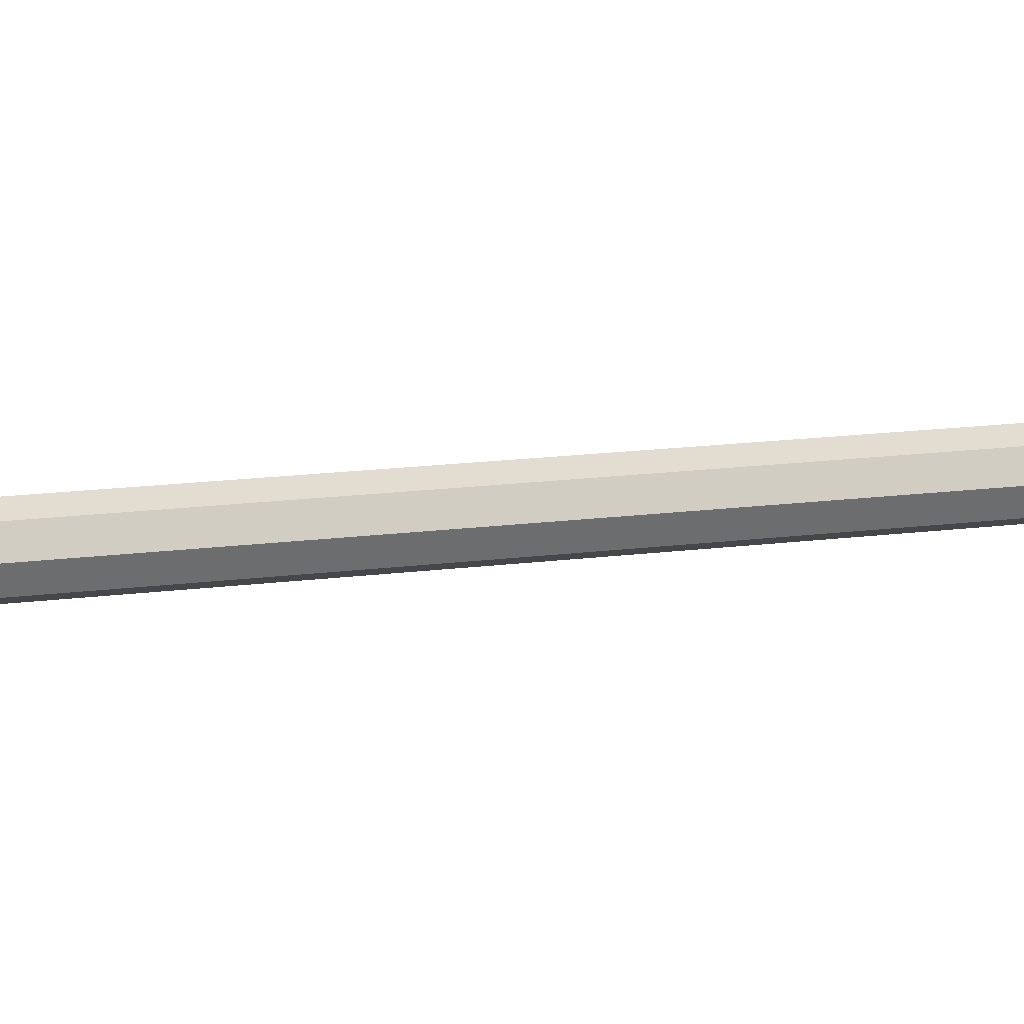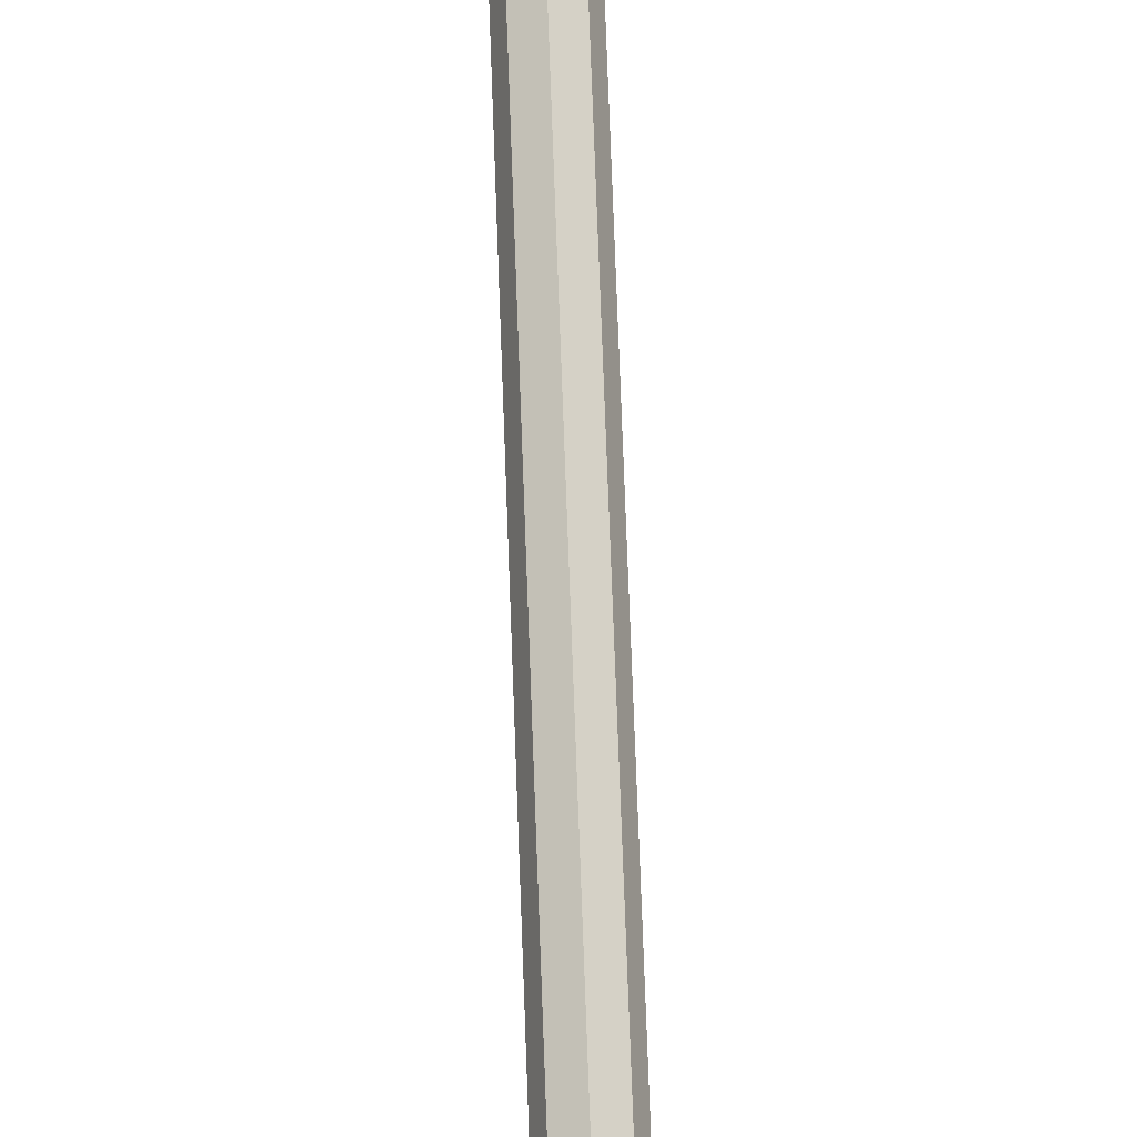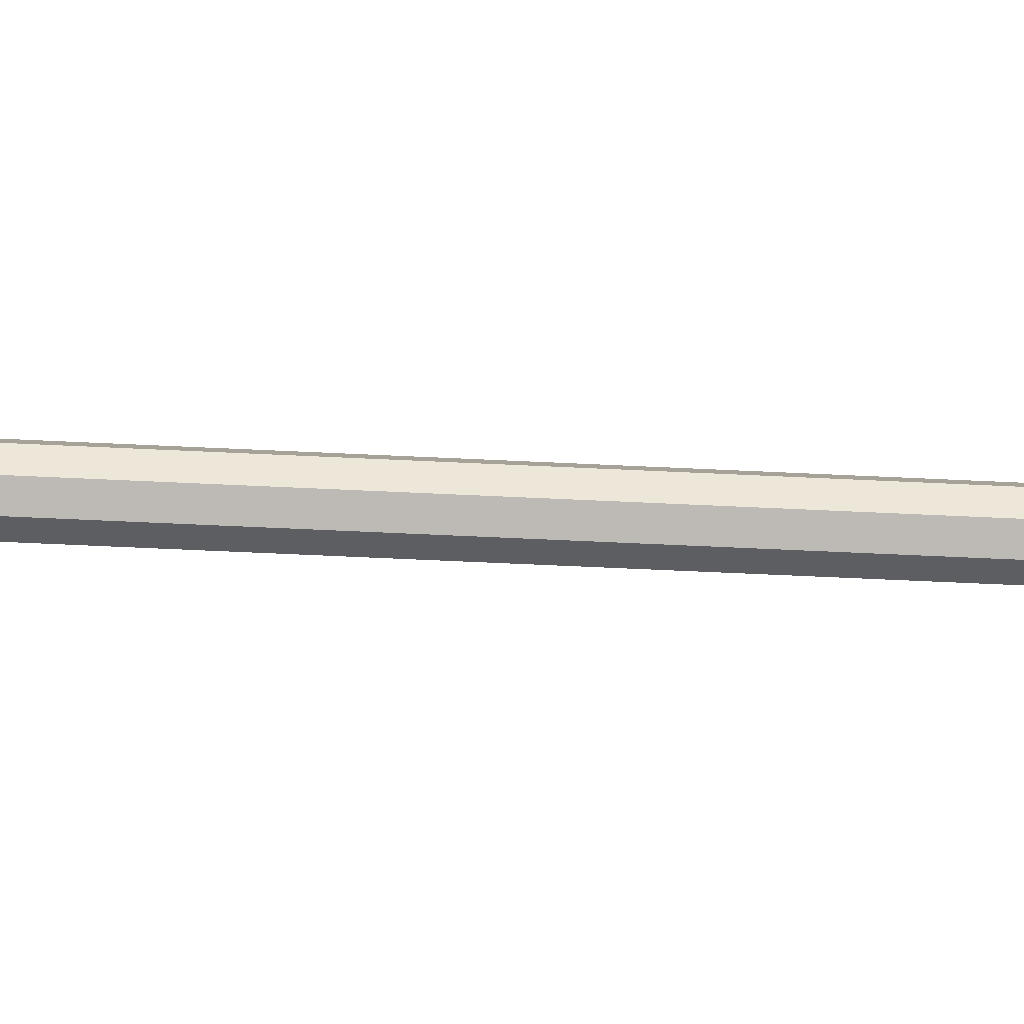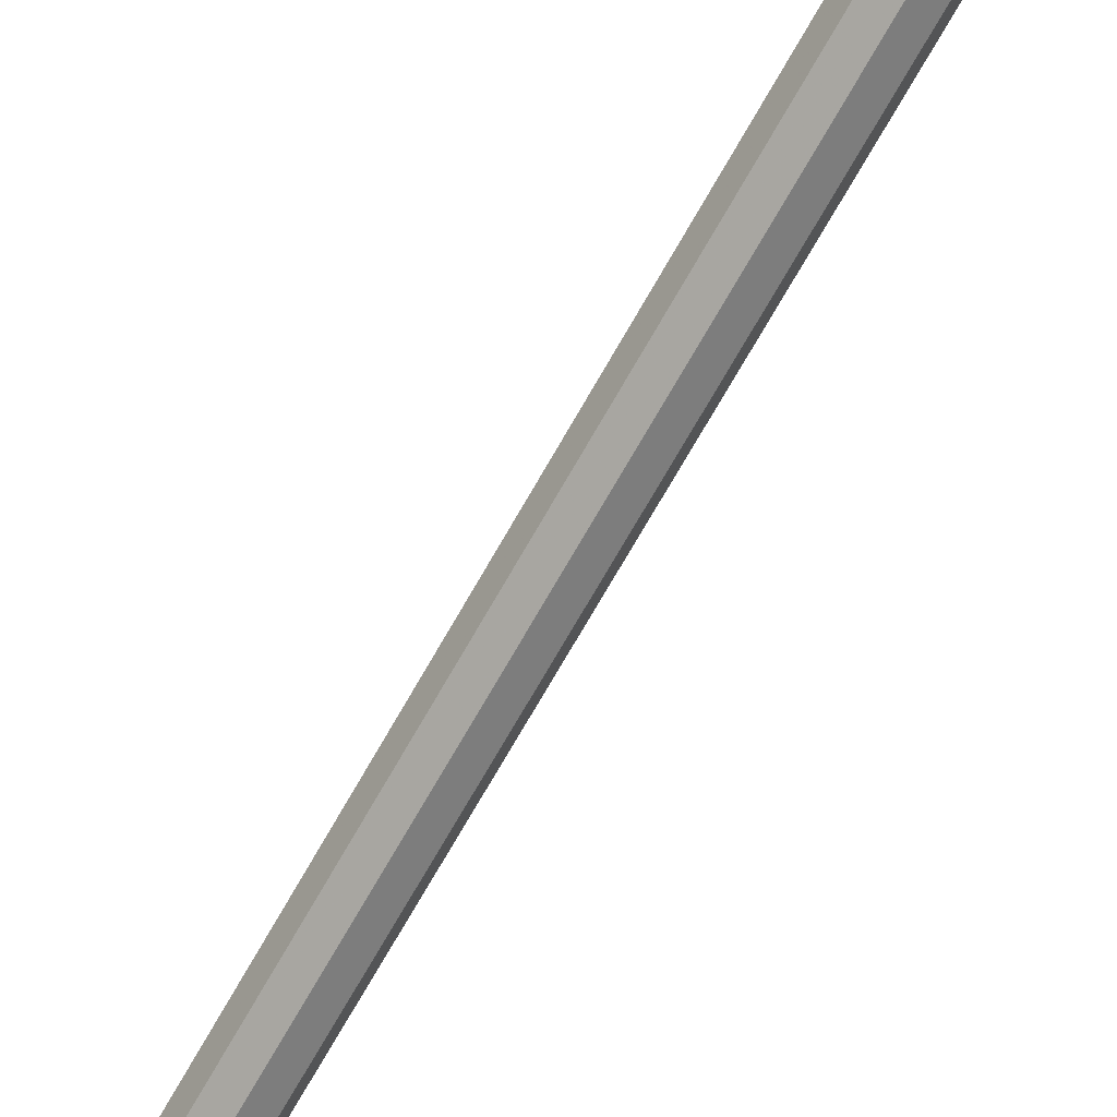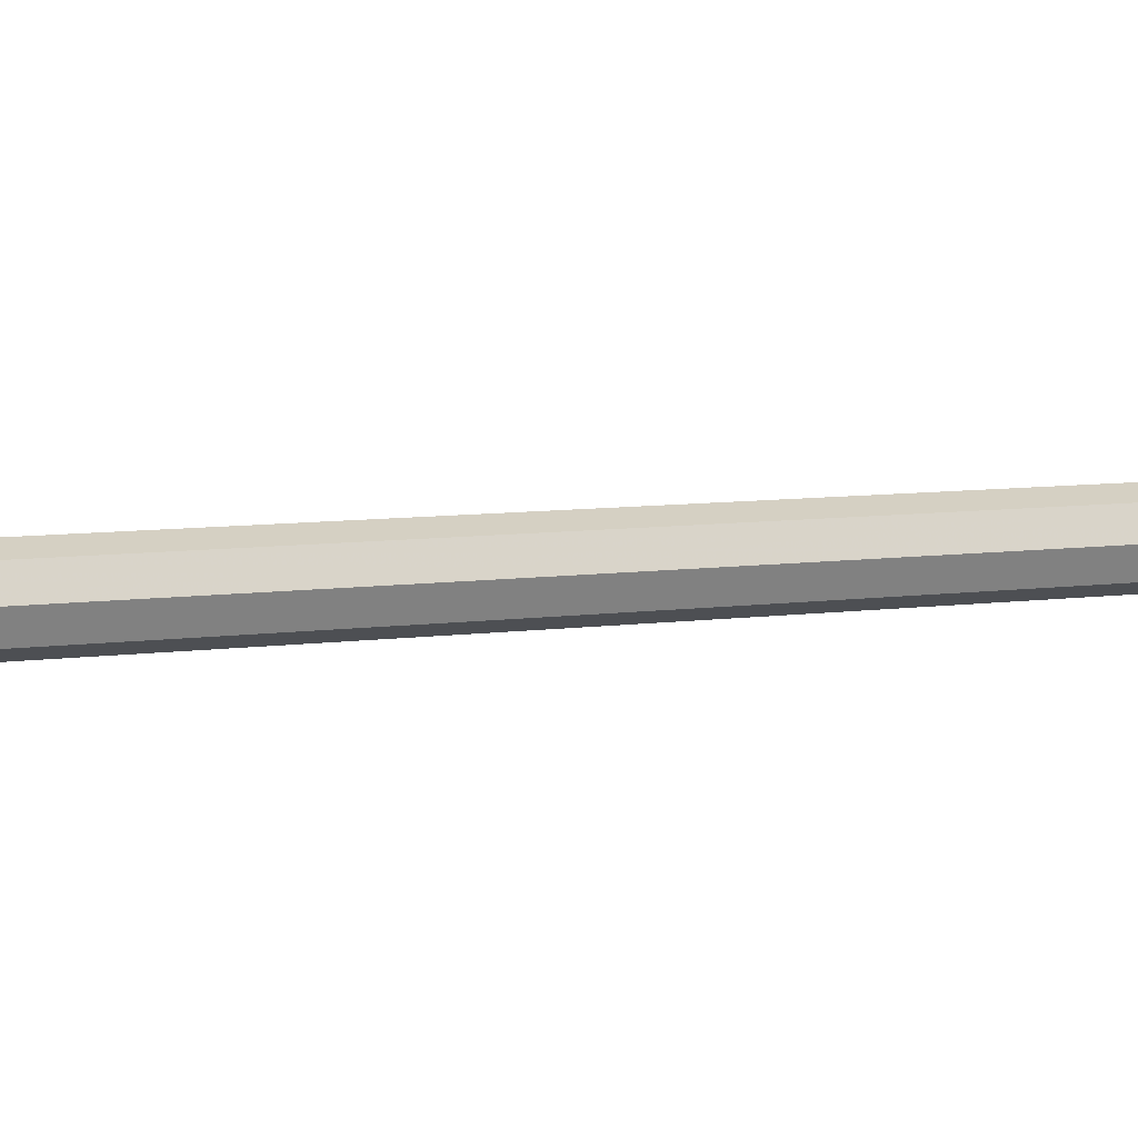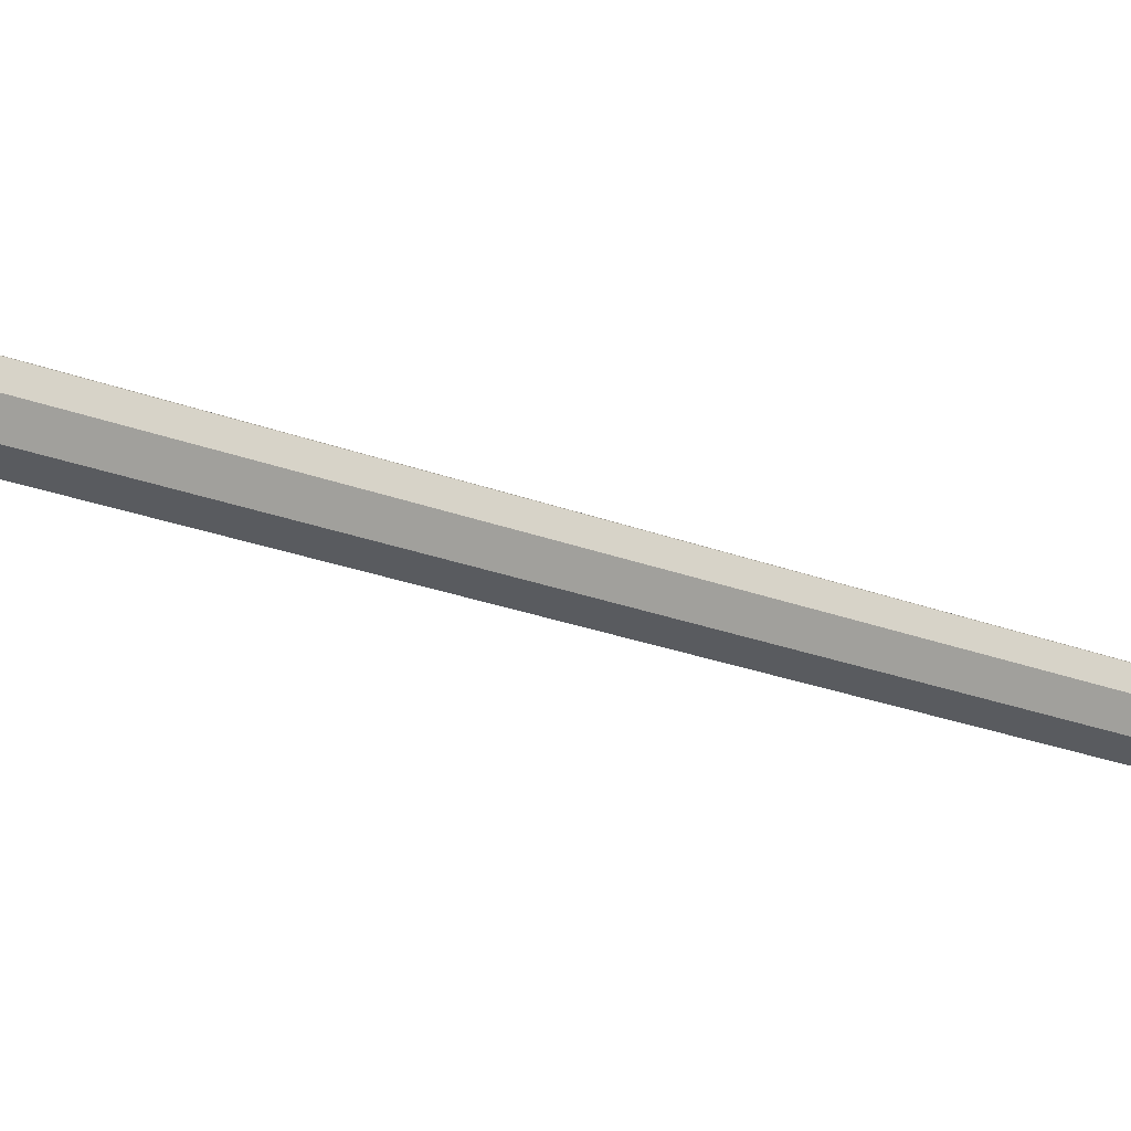
<metadata>
{"format":"obj","ext":"obj","renderer":"f3d","projection":"perspective","resolution":1024,"background":"white","views":[{"elev":12.9,"azim":71.4,"up":"+Z"},{"elev":74.6,"azim":177.9,"up":"+Z"},{"elev":-61.2,"azim":87.2,"up":"+Z"},{"elev":-70.2,"azim":-29.4,"up":"+Z"},{"elev":5.4,"azim":60.1,"up":"+Z"},{"elev":-15.5,"azim":-134.5,"up":"+Z"}]}
</metadata>
<code>
v 0 670 0
v 33.33 670 0
v 66.67 670 0
v 100 670 0
v 87.5 677.5 0
v 75 685 0
v 62.5 692.5 0
v 50 700 0
v 37.5 707.5 0
v 25 715 0
v 12.5 722.5 0
v 0 730 0
v 23.57 670 23.57
v 47.14 670 47.14
v 70.71 670 70.71
v 61.87 677.5 61.87
v 53.03 685 53.03
v 44.19 692.5 44.19
v 35.36 700 35.36
v 26.52 707.5 26.52
v 17.68 715 17.68
v 8.839 722.5 8.839
v 0 670 33.33
v 0 670 66.67
v 1e-14 670 100
v 1e-14 677.5 87.5
v 0 685 75
v 0 692.5 62.5
v 0 700 50
v 0 707.5 37.5
v 0 715 25
v 0 722.5 12.5
v -23.57 670 23.57
v -47.14 670 47.14
v -70.71 670 70.71
v -61.87 677.5 61.87
v -53.03 685 53.03
v -44.19 692.5 44.19
v -35.36 700 35.36
v -26.52 707.5 26.52
v -17.68 715 17.68
v -8.839 722.5 8.839
v -33.33 670 0
v -66.67 670 1e-14
v -100 670 1e-14
v -87.5 677.5 1e-14
v -75 685 1e-14
v -62.5 692.5 1e-14
v -50 700 1e-14
v -37.5 707.5 0
v -25 715 0
v -12.5 722.5 0
v -23.57 670 -23.57
v -47.14 670 -47.14
v -70.71 670 -70.71
v -61.87 677.5 -61.87
v -53.03 685 -53.03
v -44.19 692.5 -44.19
v -35.36 700 -35.36
v -26.52 707.5 -26.52
v -17.68 715 -17.68
v -8.839 722.5 -8.839
v -1e-14 670 -33.33
v -1e-14 670 -66.67
v -2e-14 670 -100
v -2e-14 677.5 -87.5
v -1e-14 685 -75
v -1e-14 692.5 -62.5
v -1e-14 700 -50
v -1e-14 707.5 -37.5
v -0 715 -25
v -0 722.5 -12.5
v 23.57 670 -23.57
v 47.14 670 -47.14
v 70.71 670 -70.71
v 61.87 677.5 -61.87
v 53.03 685 -53.03
v 44.19 692.5 -44.19
v 35.36 700 -35.36
v 26.52 707.5 -26.52
v 17.68 715 -17.68
v 8.839 722.5 -8.839
o Cone
f 1 2 13
f 2 3 14 13
f 3 4 15 14
f 4 5 16 15
f 5 6 17 16
f 6 7 18 17
f 7 8 19 18
f 8 9 20 19
f 9 10 21 20
f 10 11 22 21
f 11 12 12 22
f 1 13 23
f 13 14 24 23
f 14 15 25 24
f 15 16 26 25
f 16 17 27 26
f 17 18 28 27
f 18 19 29 28
f 19 20 30 29
f 20 21 31 30
f 21 22 32 31
f 22 12 12 32
f 1 23 33
f 23 24 34 33
f 24 25 35 34
f 25 26 36 35
f 26 27 37 36
f 27 28 38 37
f 28 29 39 38
f 29 30 40 39
f 30 31 41 40
f 31 32 42 41
f 32 12 12 42
f 1 33 43
f 33 34 44 43
f 34 35 45 44
f 35 36 46 45
f 36 37 47 46
f 37 38 48 47
f 38 39 49 48
f 39 40 50 49
f 40 41 51 50
f 41 42 52 51
f 42 12 12 52
f 1 43 53
f 43 44 54 53
f 44 45 55 54
f 45 46 56 55
f 46 47 57 56
f 47 48 58 57
f 48 49 59 58
f 49 50 60 59
f 50 51 61 60
f 51 52 62 61
f 52 12 12 62
f 1 53 63
f 53 54 64 63
f 54 55 65 64
f 55 56 66 65
f 56 57 67 66
f 57 58 68 67
f 58 59 69 68
f 59 60 70 69
f 60 61 71 70
f 61 62 72 71
f 62 12 12 72
f 1 63 73
f 63 64 74 73
f 64 65 75 74
f 65 66 76 75
f 66 67 77 76
f 67 68 78 77
f 68 69 79 78
f 69 70 80 79
f 70 71 81 80
f 71 72 82 81
f 72 12 12 82
f 1 73 2
f 73 74 3 2
f 74 75 4 3
f 75 76 5 4
f 76 77 6 5
f 77 78 7 6
f 78 79 8 7
f 79 80 9 8
f 80 81 10 9
f 81 82 11 10
f 82 12 12 11
v -6.8e-13 630 0
v -6.8e-13 710 0
v 28.28 641.7 0
v 20 641.7 20
v -6.8e-13 641.7 28.28
v -20 641.7 20
v -28.28 641.7 0
v -20 641.7 -20
v -6.9e-13 641.7 -28.28
v 20 641.7 -20
v 40 670 0
v 28.28 670 28.28
v -6.8e-13 670 40
v -28.28 670 28.28
v -40 670 0
v -28.28 670 -28.28
v -6.9e-13 670 -40
v 28.28 670 -28.28
v 28.28 698.3 0
v 20 698.3 20
v -6.8e-13 698.3 28.28
v -20 698.3 20
v -28.28 698.3 0
v -20 698.3 -20
v -6.9e-13 698.3 -28.28
v 20 698.3 -20
o Sphere
f 85 93 94 86
f 86 94 95 87
f 87 95 96 88
f 88 96 97 89
f 89 97 98 90
f 90 98 99 91
f 91 99 100 92
f 92 100 93 85
f 93 101 102 94
f 94 102 103 95
f 95 103 104 96
f 96 104 105 97
f 97 105 106 98
f 98 106 107 99
f 99 107 108 100
f 100 108 101 93
f 83 85 86
f 102 101 84
f 83 86 87
f 103 102 84
f 83 87 88
f 104 103 84
f 83 88 89
f 105 104 84
f 83 89 90
f 106 105 84
f 83 90 91
f 107 106 84
f 83 91 92
f 108 107 84
f 83 92 85
f 101 108 84
v 0 0 0
v 0 700 0
v 15 0 0
v 15 700 0
v 10.61 0 10.61
v 10.61 700 10.61
v 0 0 15
v 0 700 15
v -10.61 0 10.61
v -10.61 700 10.61
v -15 0 0
v -15 700 0
v -10.61 0 -10.61
v -10.61 700 -10.61
v -0 0 -15
v -0 700 -15
v 10.61 0 -10.61
v 10.61 700 -10.61
o Cylinder
f 109 111 113
f 111 112 114 113
f 112 110 114
f 109 113 115
f 113 114 116 115
f 114 110 116
f 109 115 117
f 115 116 118 117
f 116 110 118
f 109 117 119
f 117 118 120 119
f 118 110 120
f 109 119 121
f 119 120 122 121
f 120 110 122
f 109 121 123
f 121 122 124 123
f 122 110 124
f 109 123 125
f 123 124 126 125
f 124 110 126
f 109 125 111
f 125 126 112 111
f 126 110 112

</code>
